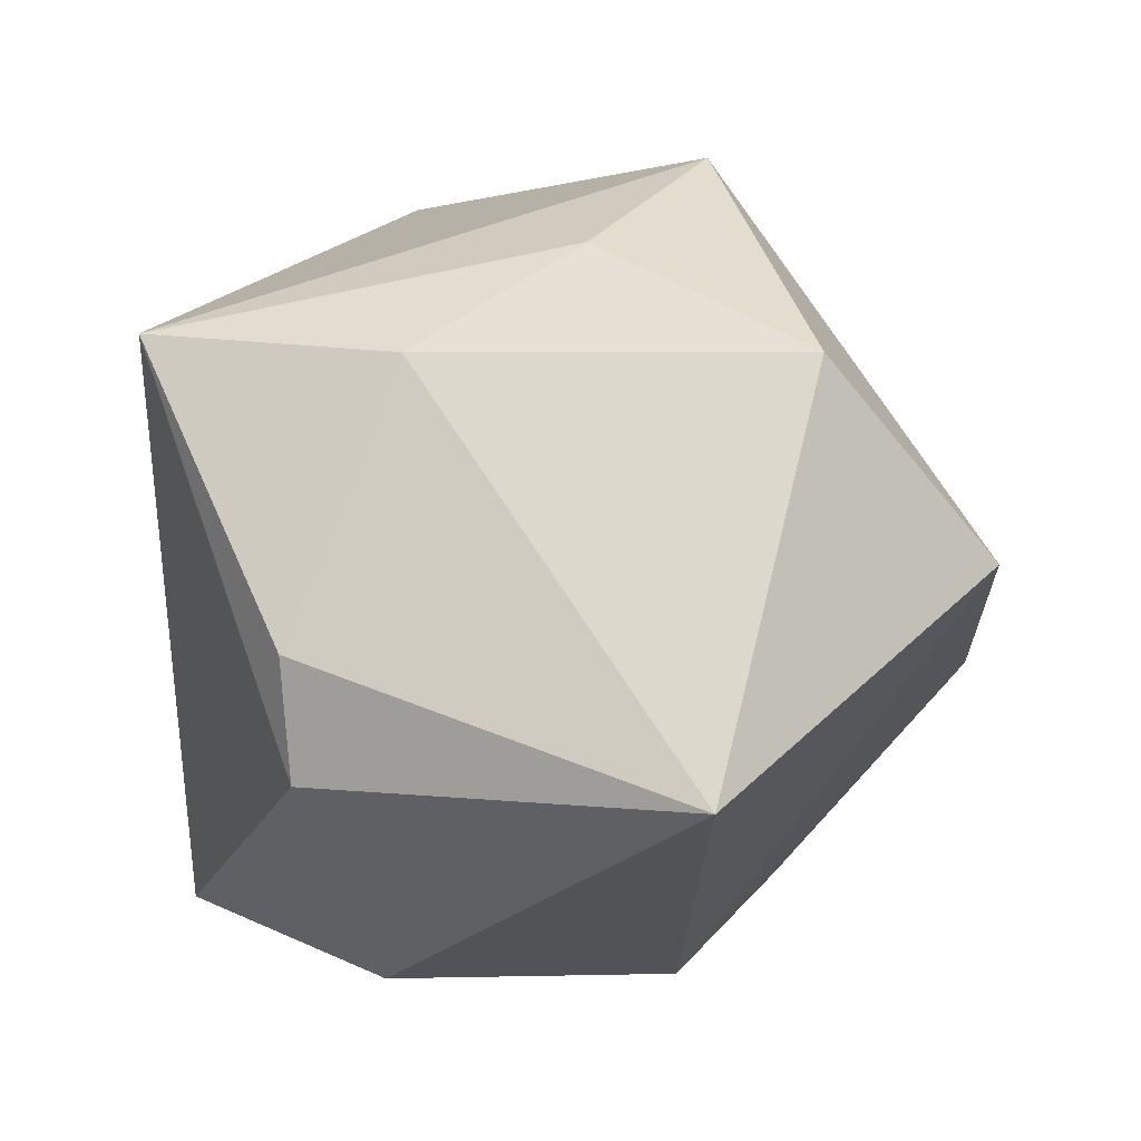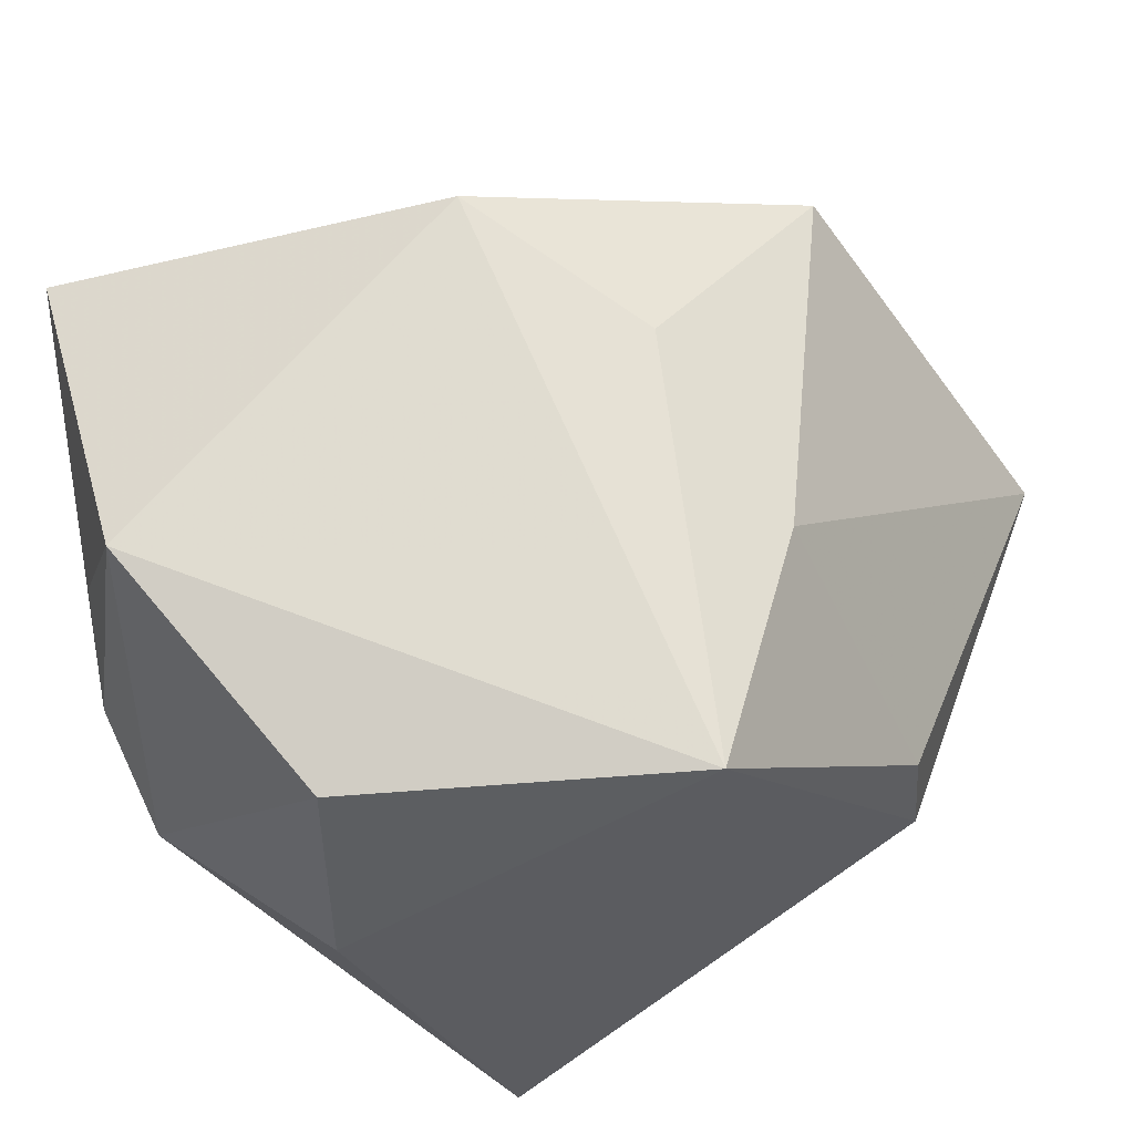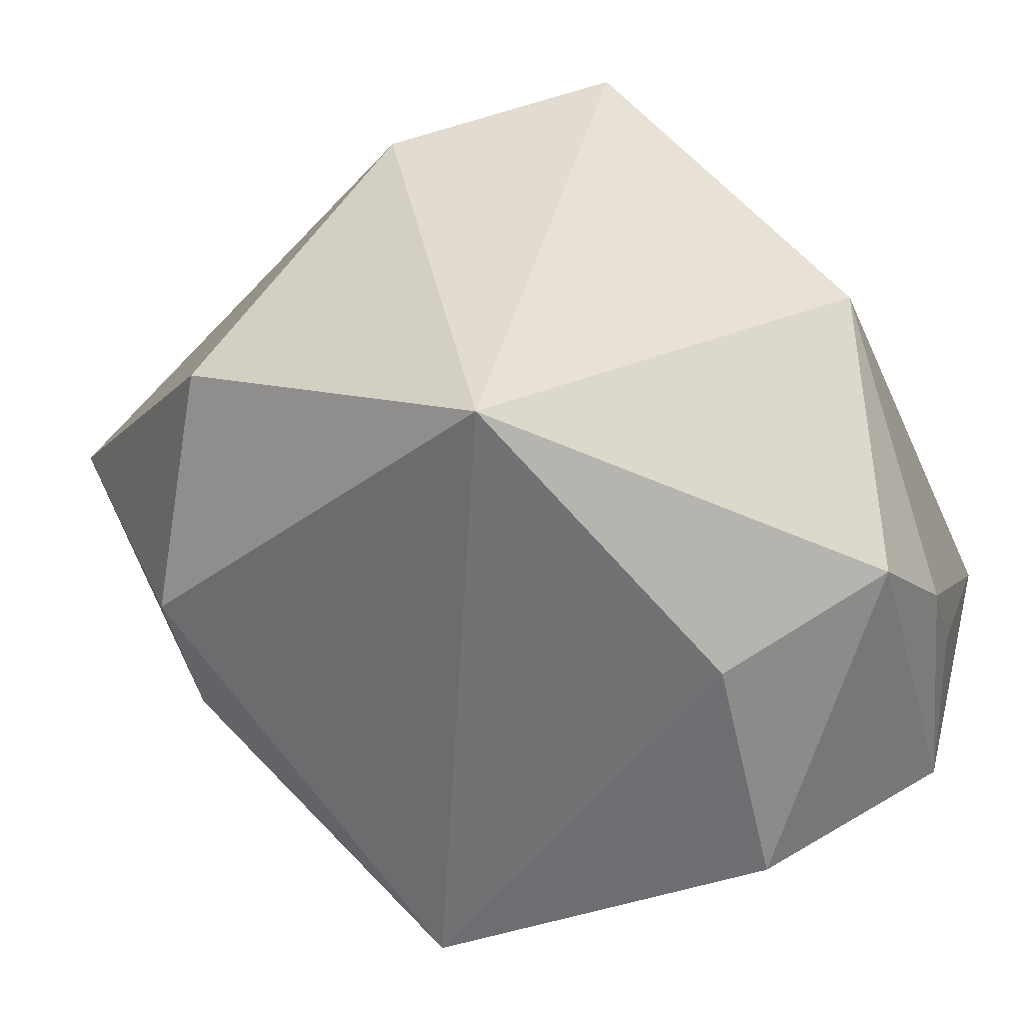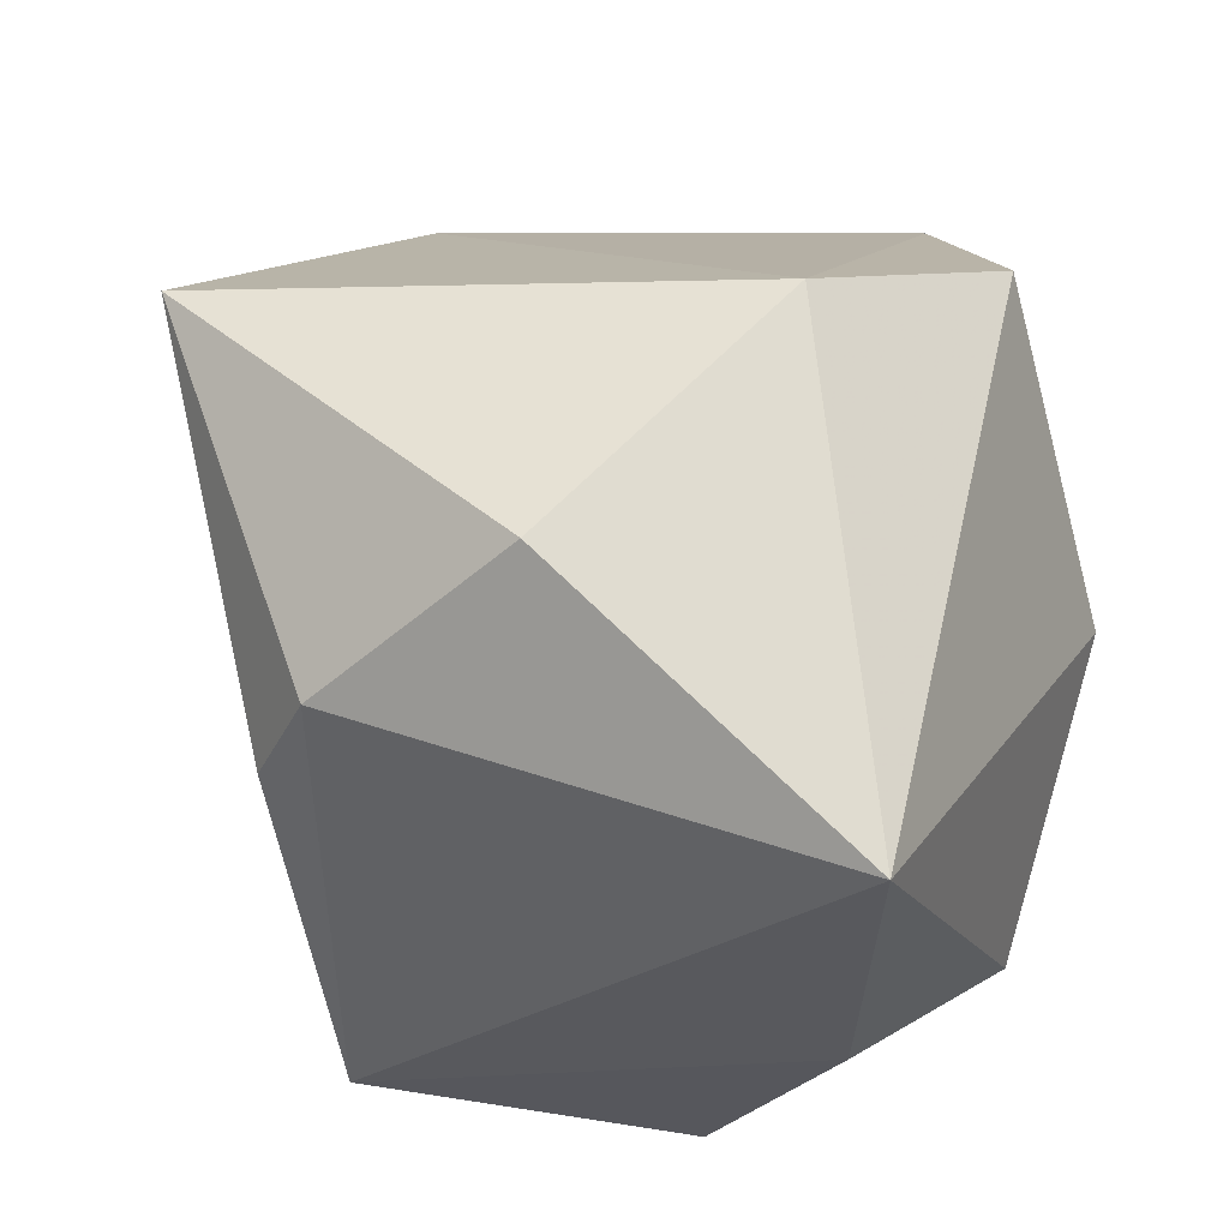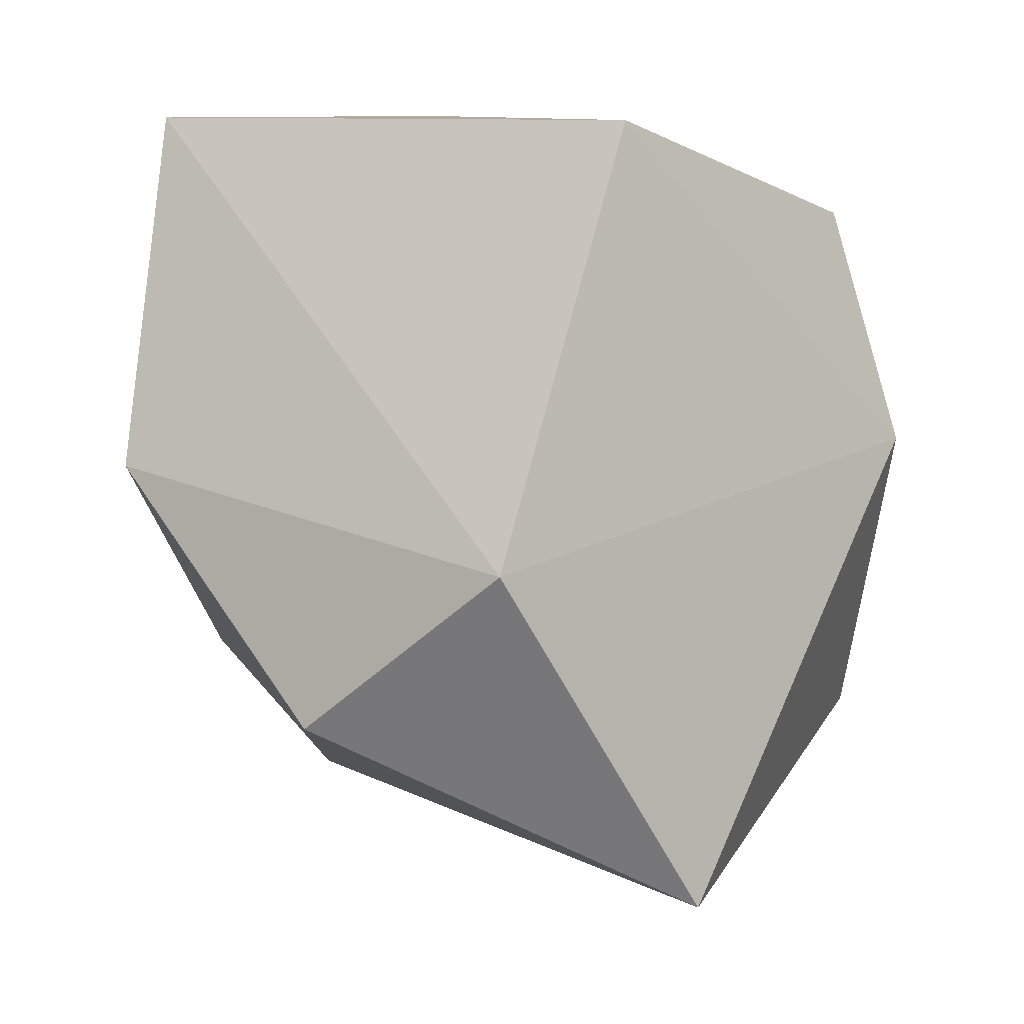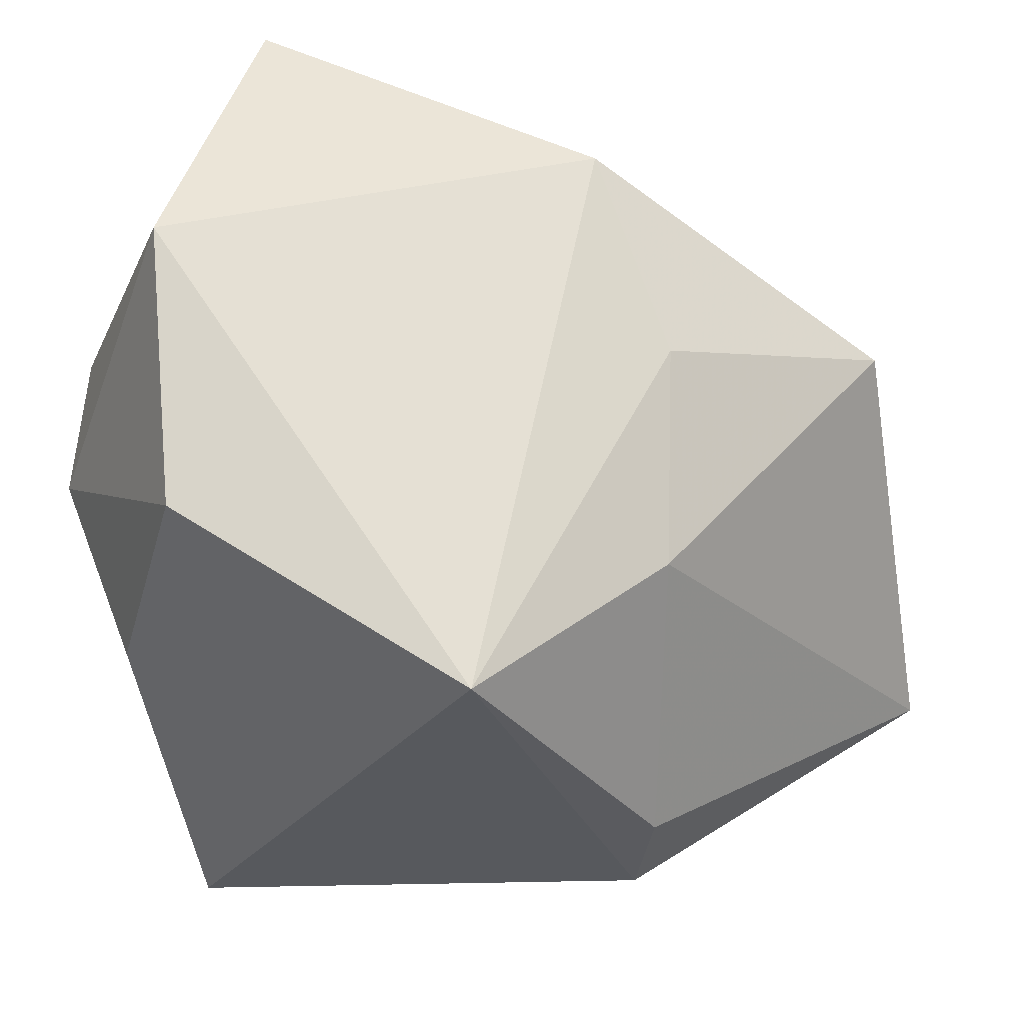
<metadata>
{"format":"obj","ext":"obj","renderer":"f3d","projection":"perspective","resolution":1024,"background":"white","views":[{"elev":-1.5,"azim":94.1,"up":"+Z"},{"elev":-34.7,"azim":16.1,"up":"+Y"},{"elev":-57.2,"azim":-151.2,"up":"+Y"},{"elev":-29.5,"azim":168.8,"up":"+Y"},{"elev":74.4,"azim":93.7,"up":"+Y"},{"elev":46.0,"azim":32.3,"up":"+Z"}]}
</metadata>
<code>
v -0.009989 -0.03758 0.02751
v 0.01943 -0.01416 -0.03941
v 0.03106 -0.01116 0.01877
v 0.005635 0.01605 0.04059
v -0.03587 -0.01864 0.01801
v 0.03669 -0.02141 -0.008704
v -0.03519 0.01468 0.04059
v -0.03728 0.01469 0.01096
v -0.02588 -0.01694 0.04059
v -0.04005 0.001388 -0.00732
v 0.02139 0.005084 0.03006
v -0.01729 -0.03881 0.002309
v -0.01078 -0.03859 -0.03448
v -0.02532 0.02251 -0.03281
v 0.04853 0.01763 -0.02203
v -0.03361 -0.01205 0.02824
v -0.03406 -0.02671 0.007369
v 0.03467 0.02703 0.01816
v 0.03432 -0.02067 -0.02058
v 0.0221 0.04338 -0.000422
v -0.02509 0.04338 -0.009733
v 0.02453 -0.03692 0.0214
v -0.003848 0.01255 -0.04142
f 1 22 9
f 21 7 20
f 21 20 23
f 13 22 12
f 22 1 12
f 18 20 4
f 4 20 7
f 4 11 18
f 4 7 9
f 9 22 4
f 22 11 4
f 19 22 13
f 8 7 21
f 21 10 8
f 8 10 7
f 21 23 14
f 14 10 21
f 14 23 13
f 13 10 14
f 7 10 5
f 2 19 13
f 13 23 2
f 9 7 16
f 16 5 9
f 7 5 16
f 17 1 9
f 9 5 17
f 17 12 1
f 13 12 17
f 17 10 13
f 17 5 10
f 18 11 3
f 3 11 22
f 19 2 15
f 18 3 15
f 15 20 18
f 15 2 23
f 15 23 20
f 22 19 6
f 19 15 6
f 6 3 22
f 6 15 3

</code>
